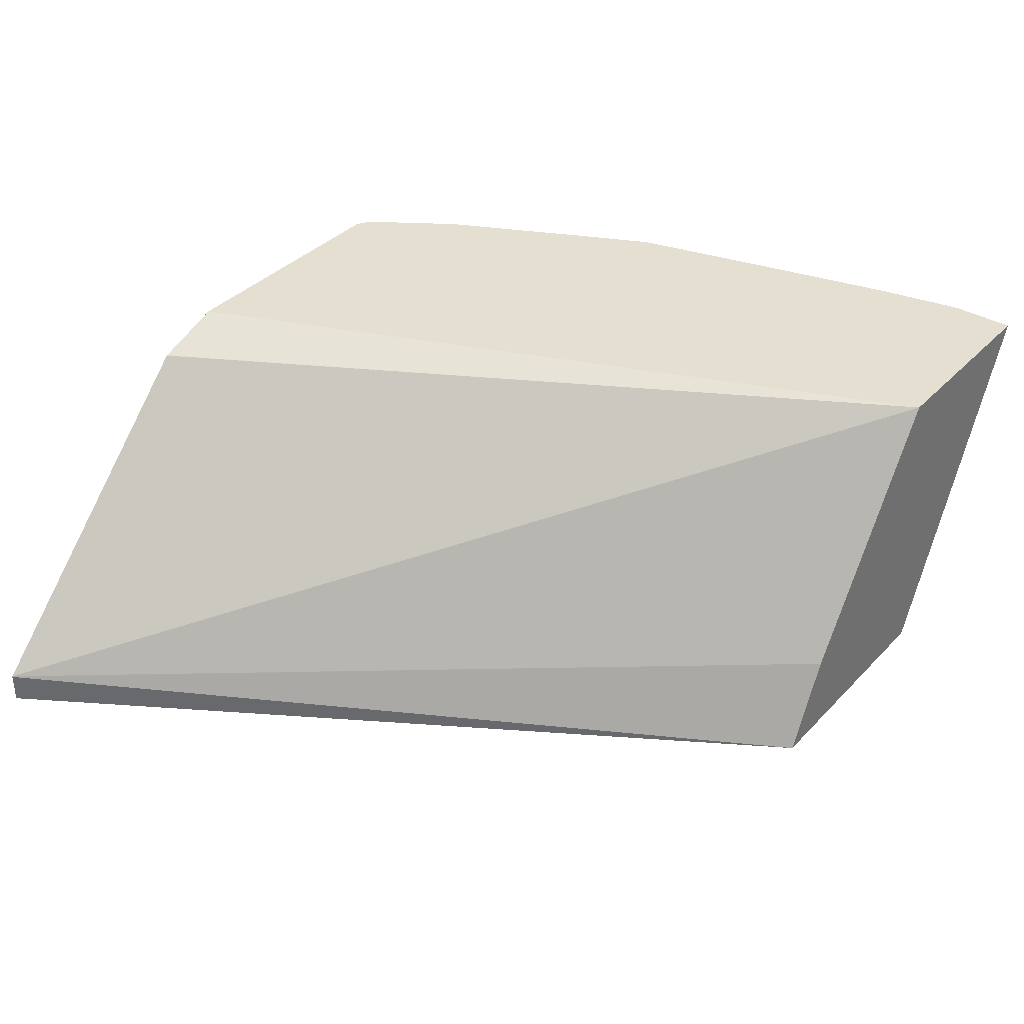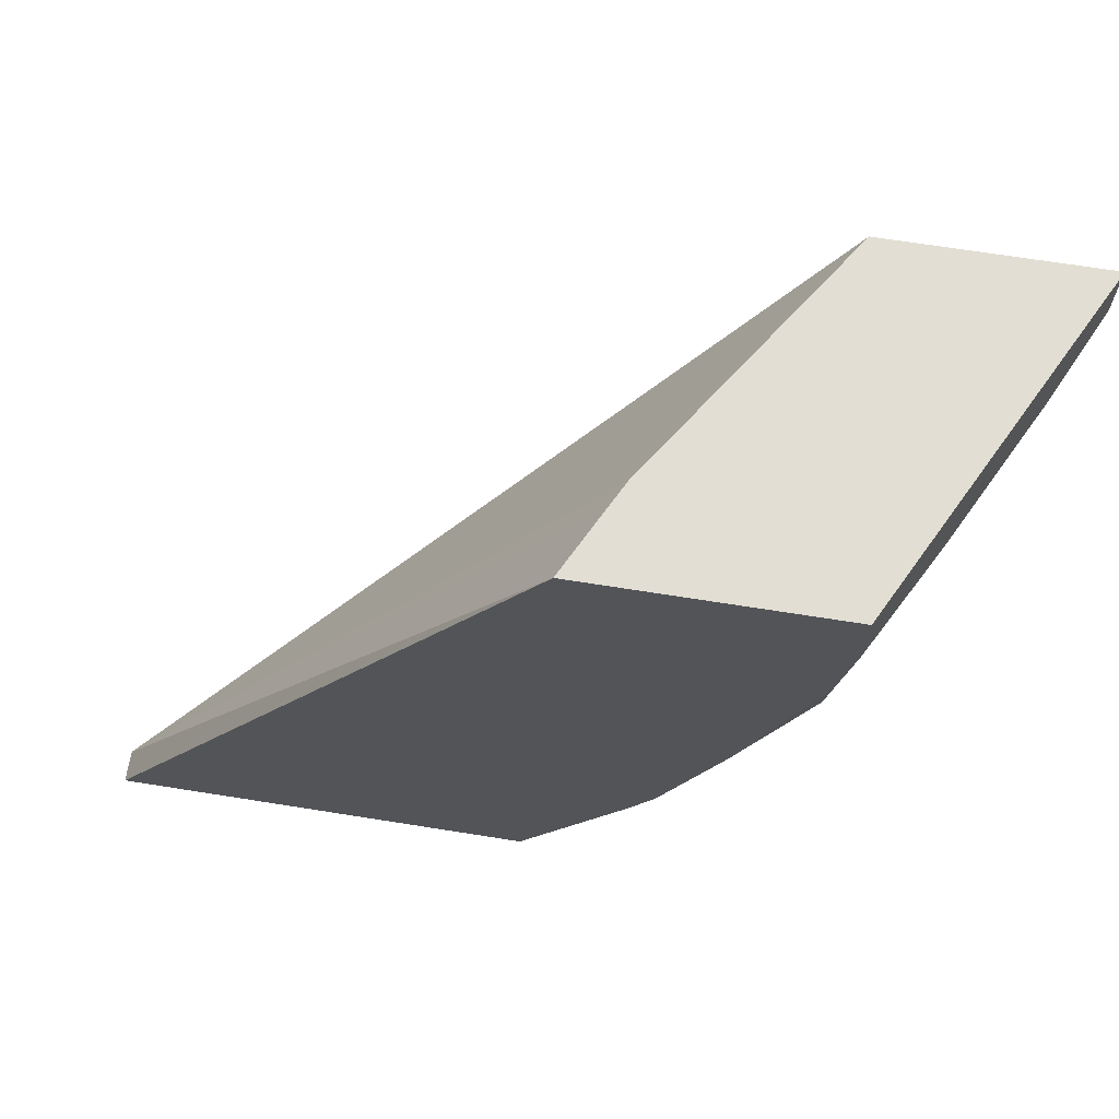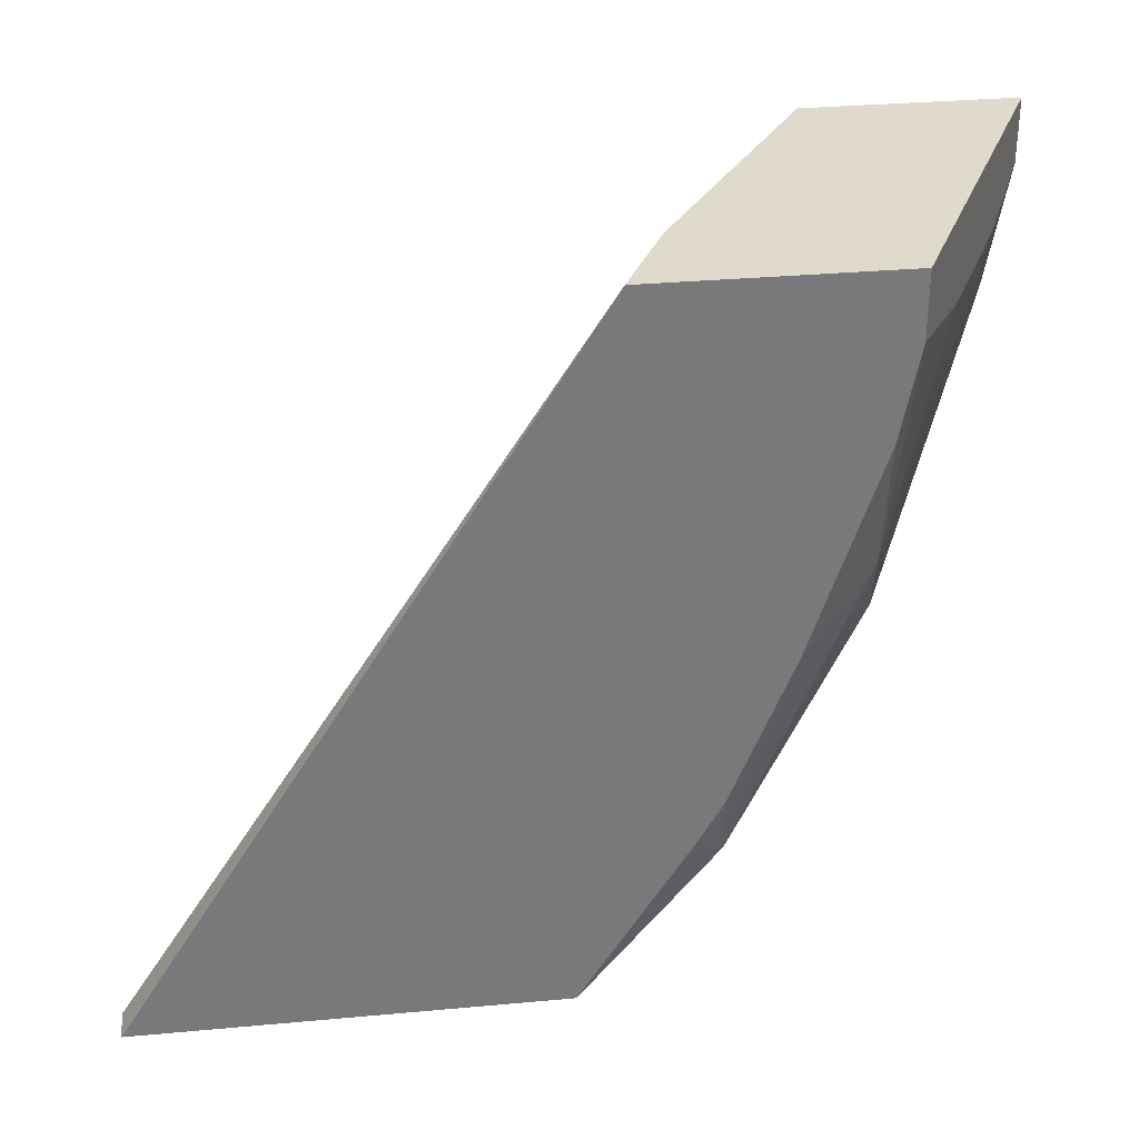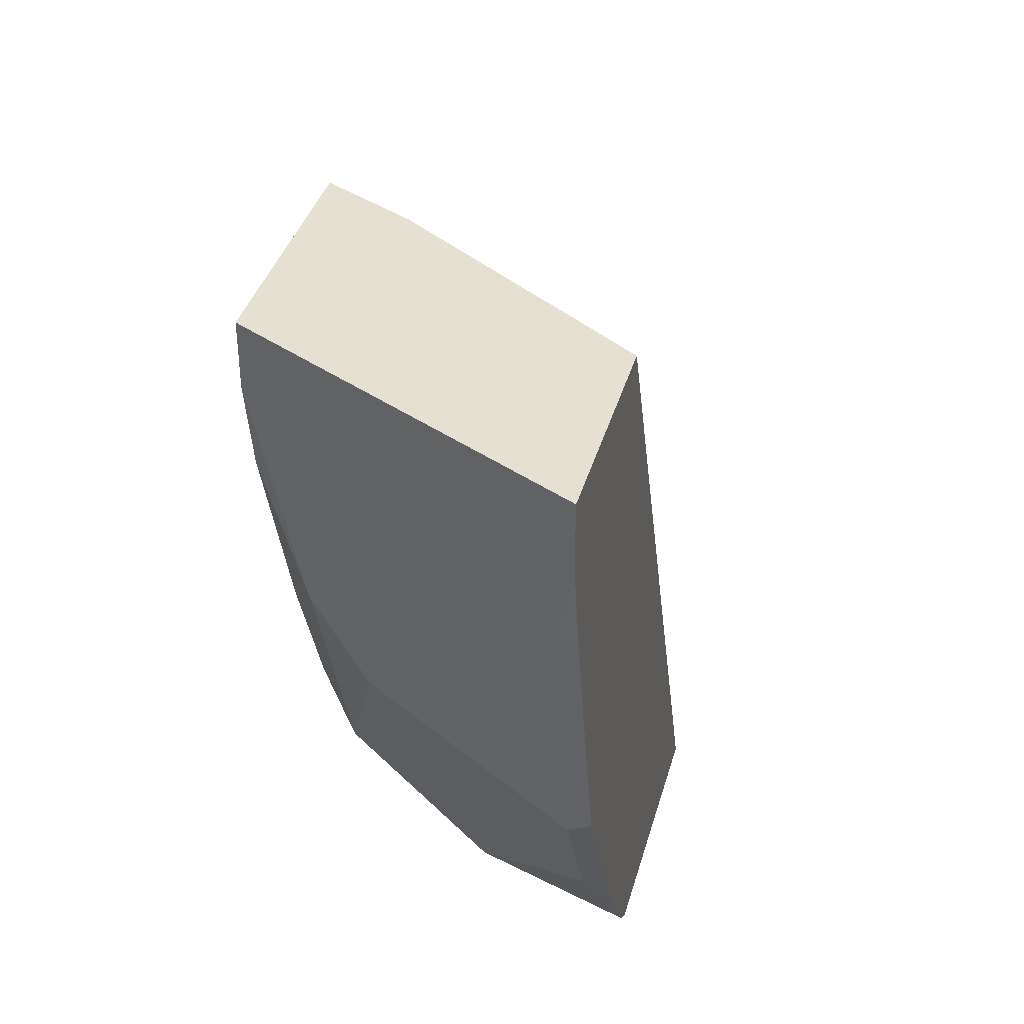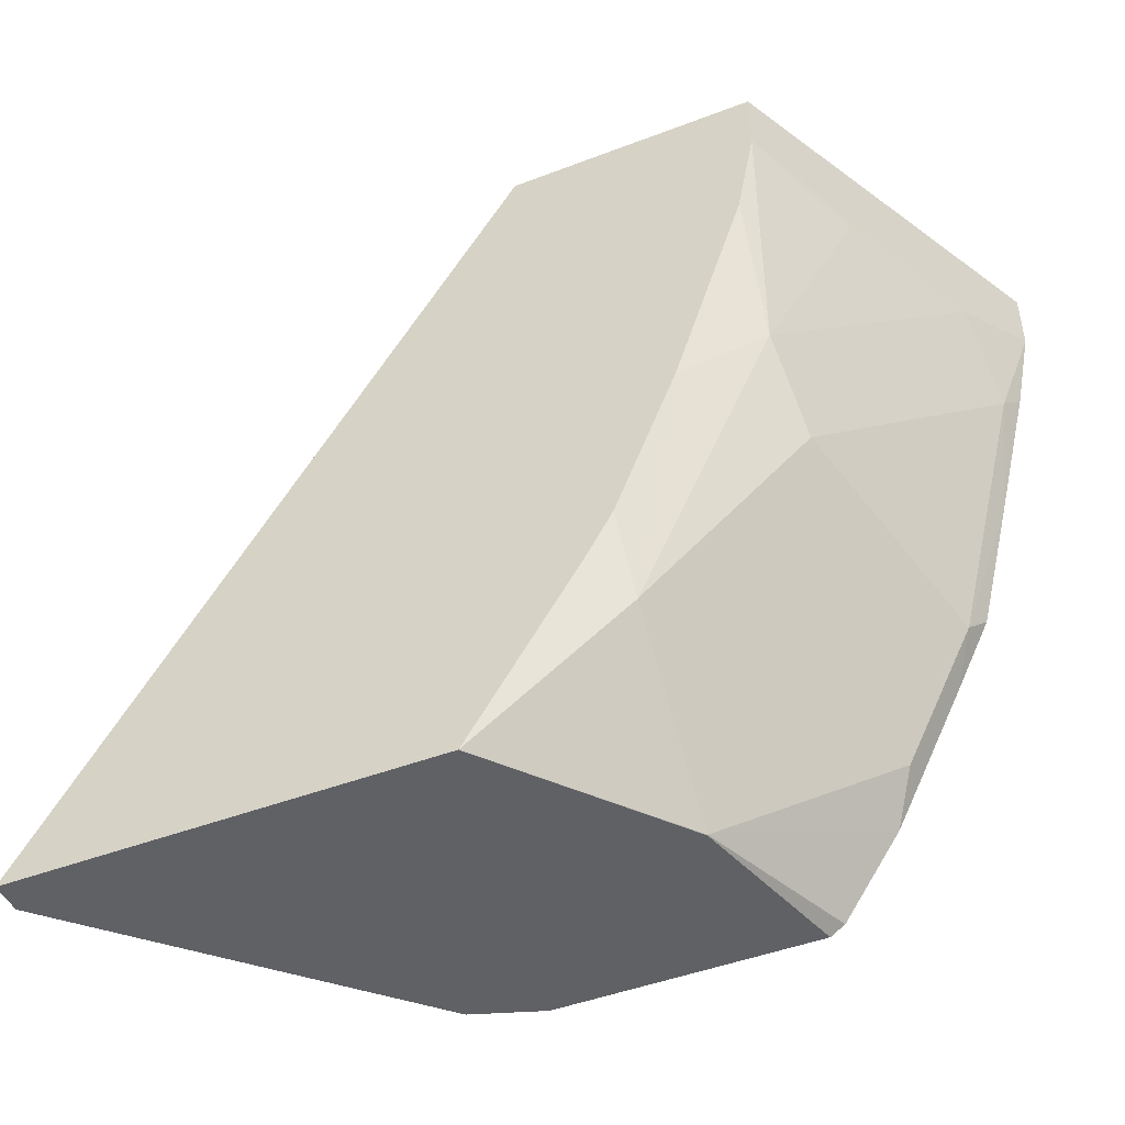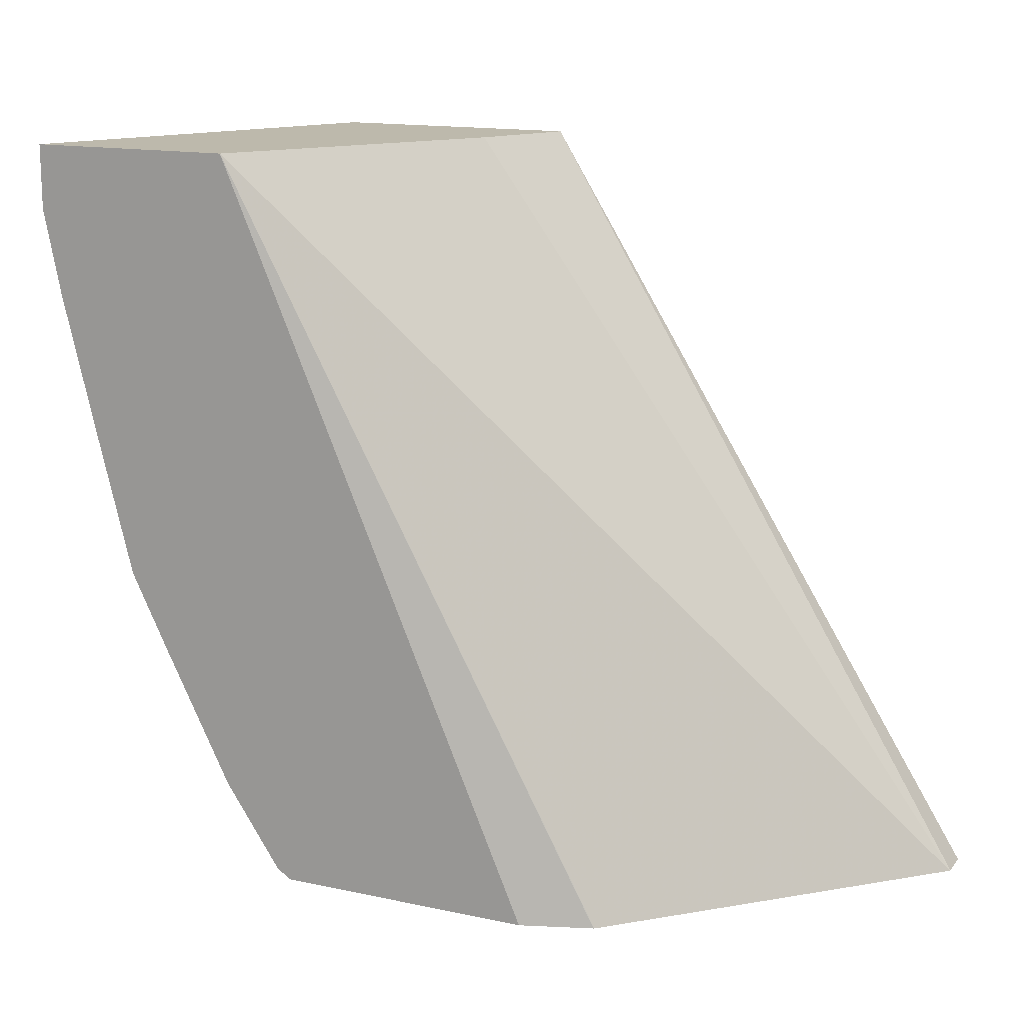
<metadata>
{"format":"obj","ext":"obj","renderer":"f3d","projection":"perspective","resolution":1024,"background":"white","views":[{"elev":36.6,"azim":127.3,"up":"+Z"},{"elev":67.2,"azim":-170.9,"up":"+Y"},{"elev":32.5,"azim":172.8,"up":"+Y"},{"elev":37.8,"azim":-74.8,"up":"+Y"},{"elev":-46.5,"azim":-156.5,"up":"+Y"},{"elev":15.0,"azim":24.8,"up":"+Y"}]}
</metadata>
<code>
v -0.4978 -0.3553 -0.4244
v -0.5144 -0.3553 -0.3908
v -0.2659 -0.7277 -0.4083
v -0.2659 -0.7277 -0.4244
v -0.6219 -0.3553 -0.4244
v -0.5205 -0.3553 -0.3786
v -0.266 -0.7277 -0.408
v -0.479 -0.7277 -0.4244
v -0.6219 -0.3889 -0.4244
v -0.7072 -0.3553 -0.2538
v -0.6019 -0.3553 -0.2538
v -0.408 -0.7277 -0.266
v -0.4791 -0.7276 -0.4244
v -0.5499 -0.7277 -0.337
v -0.5501 -0.7276 -0.3372
v -0.613 -0.4356 -0.4244
v -0.6152 -0.5087 -0.4022
v -0.6506 -0.4022 -0.3667
v -0.6861 -0.4022 -0.2958
v -0.7072 -0.3878 -0.2538
v -0.4433 -0.7277 -0.2538
v -0.4083 -0.7277 -0.2659
v -0.5339 -0.6404 -0.4244
v -0.5501 -0.6566 -0.4081
v -0.5738 -0.7277 -0.2538
v -0.581 -0.723 -0.2538
v -0.6096 -0.6805 -0.2538
v -0.6211 -0.6566 -0.2662
v -0.6211 -0.5856 -0.3372
v -0.5775 -0.542 -0.4244
v -0.6211 -0.5501 -0.3727
v -0.6921 -0.4437 -0.2662
v -0.6983 -0.4312 -0.2538
v -0.5469 -0.6178 -0.4244
v -0.6451 -0.6096 -0.2538
v -0.6565 -0.5856 -0.2662
v -0.6805 -0.5031 -0.2538
v -0.6628 -0.5731 -0.2538
f 15 29 24
f 15 28 29
f 15 27 28
f 15 26 27
f 15 25 26
f 14 25 15
f 10 21 11
f 13 15 24
f 11 22 12
f 11 21 22
f 10 25 21
f 10 26 25
f 16 30 17
f 10 27 26
f 13 24 23
f 17 31 19
f 27 35 28
f 17 30 24
f 10 35 27
f 36 38 37
f 35 38 36
f 32 37 33
f 32 36 37
f 31 36 32
f 29 36 31
f 17 19 18
f 28 36 29
f 24 30 34
f 24 29 31
f 23 24 34
f 20 32 33
f 19 31 32
f 19 32 20
f 17 24 31
f 28 35 36
f 10 38 35
f 9 18 19
f 10 33 37
f 1 6 2
f 1 11 6
f 1 10 11
f 1 5 10
f 1 9 5
f 1 30 16
f 2 6 3
f 1 34 30
f 1 13 23
f 1 8 13
f 1 4 8
f 1 3 4
f 1 2 3
f 10 37 38
f 1 23 34
f 3 7 12
f 1 16 9
f 3 22 21
f 3 12 22
f 9 19 20
f 9 17 18
f 9 16 17
f 8 15 13
f 8 14 15
f 7 11 12
f 6 11 7
f 10 20 33
f 5 9 20
f 3 6 7
f 3 8 4
f 3 14 8
f 3 25 14
f 3 21 25
f 5 20 10

</code>
